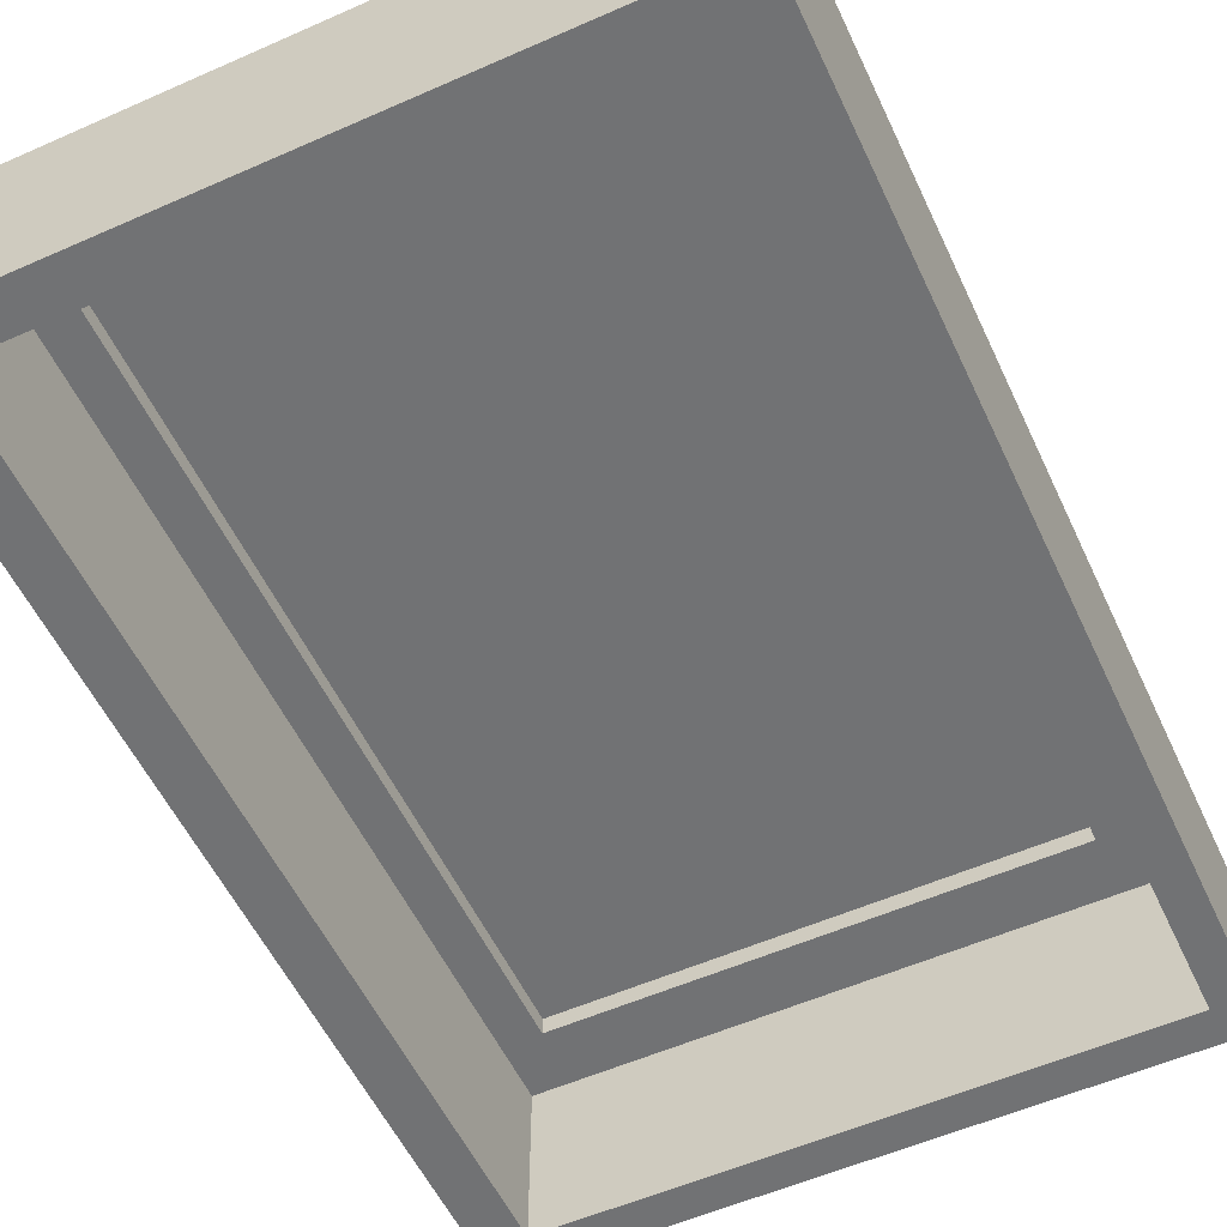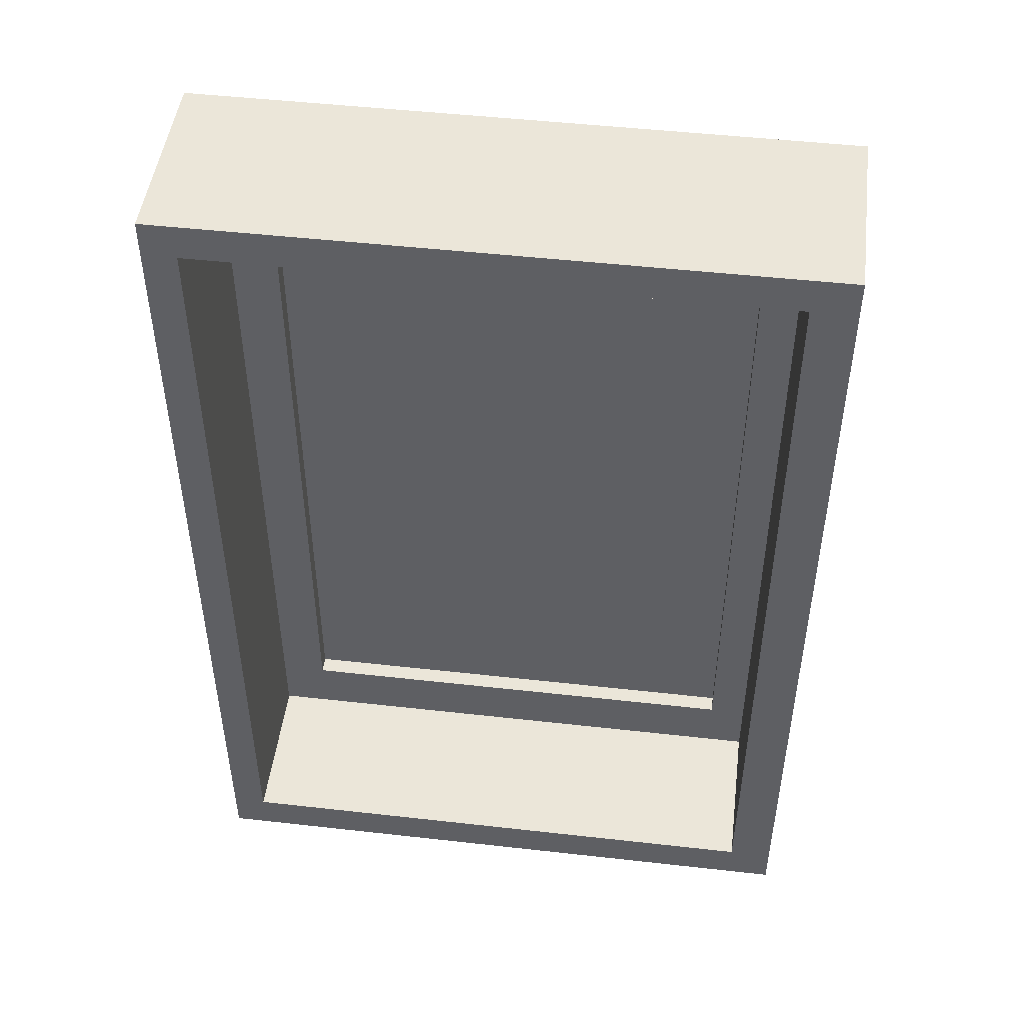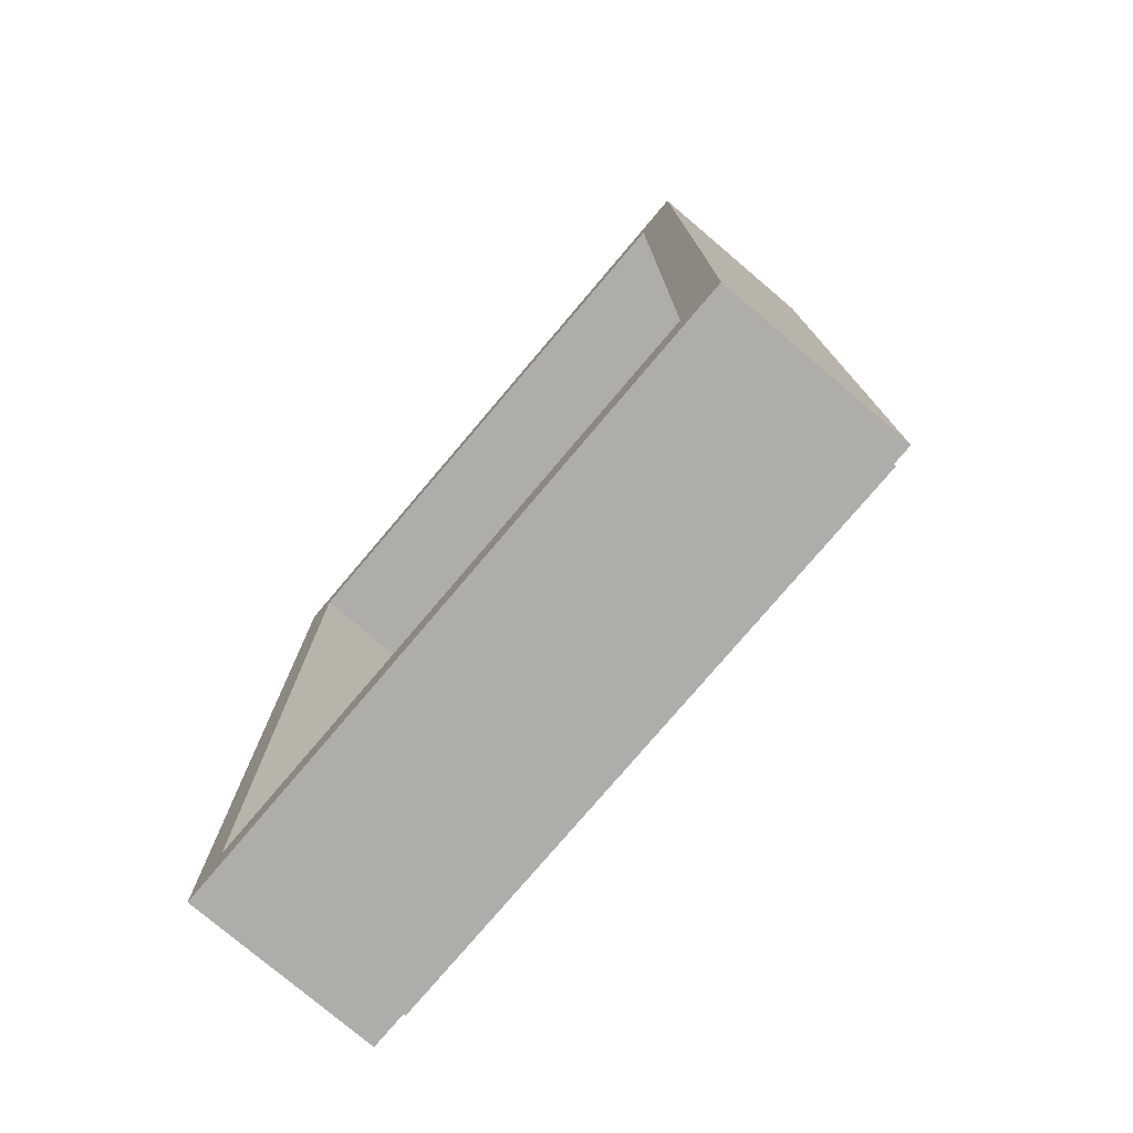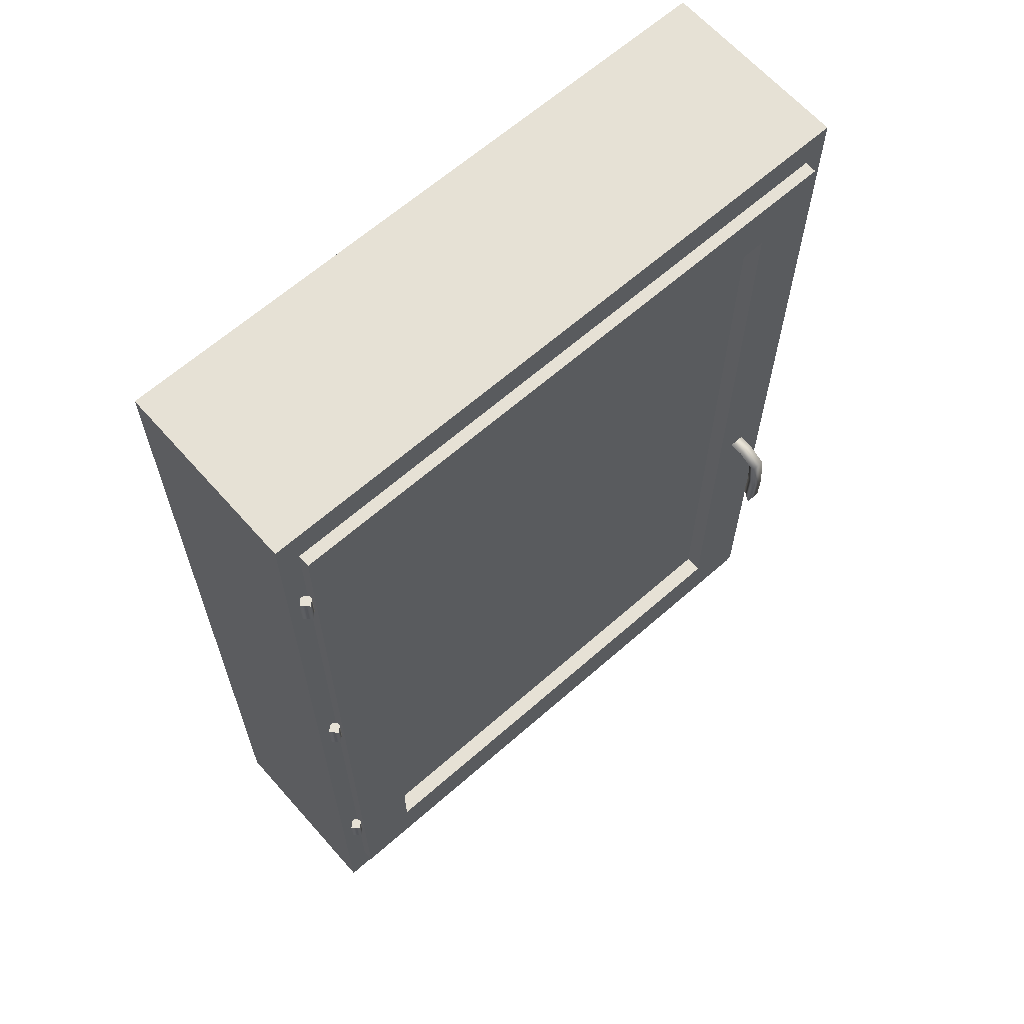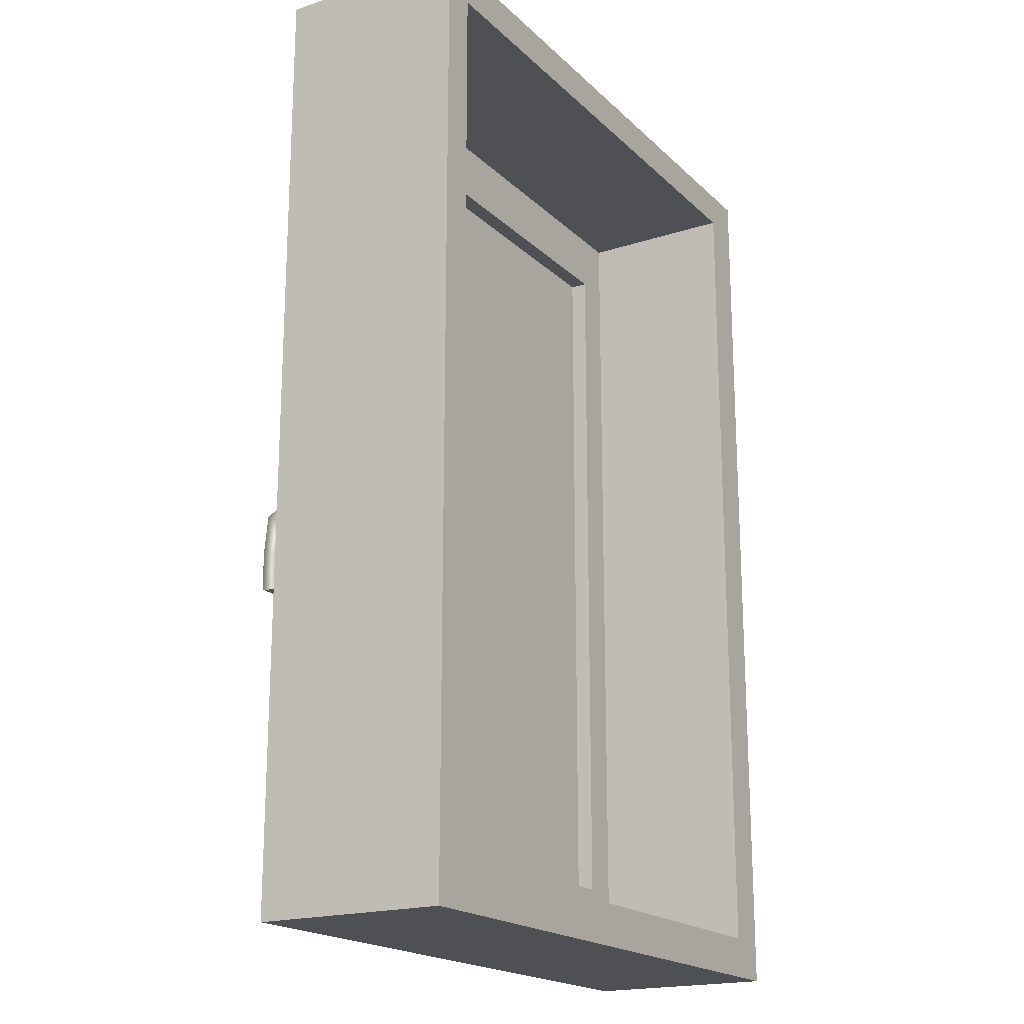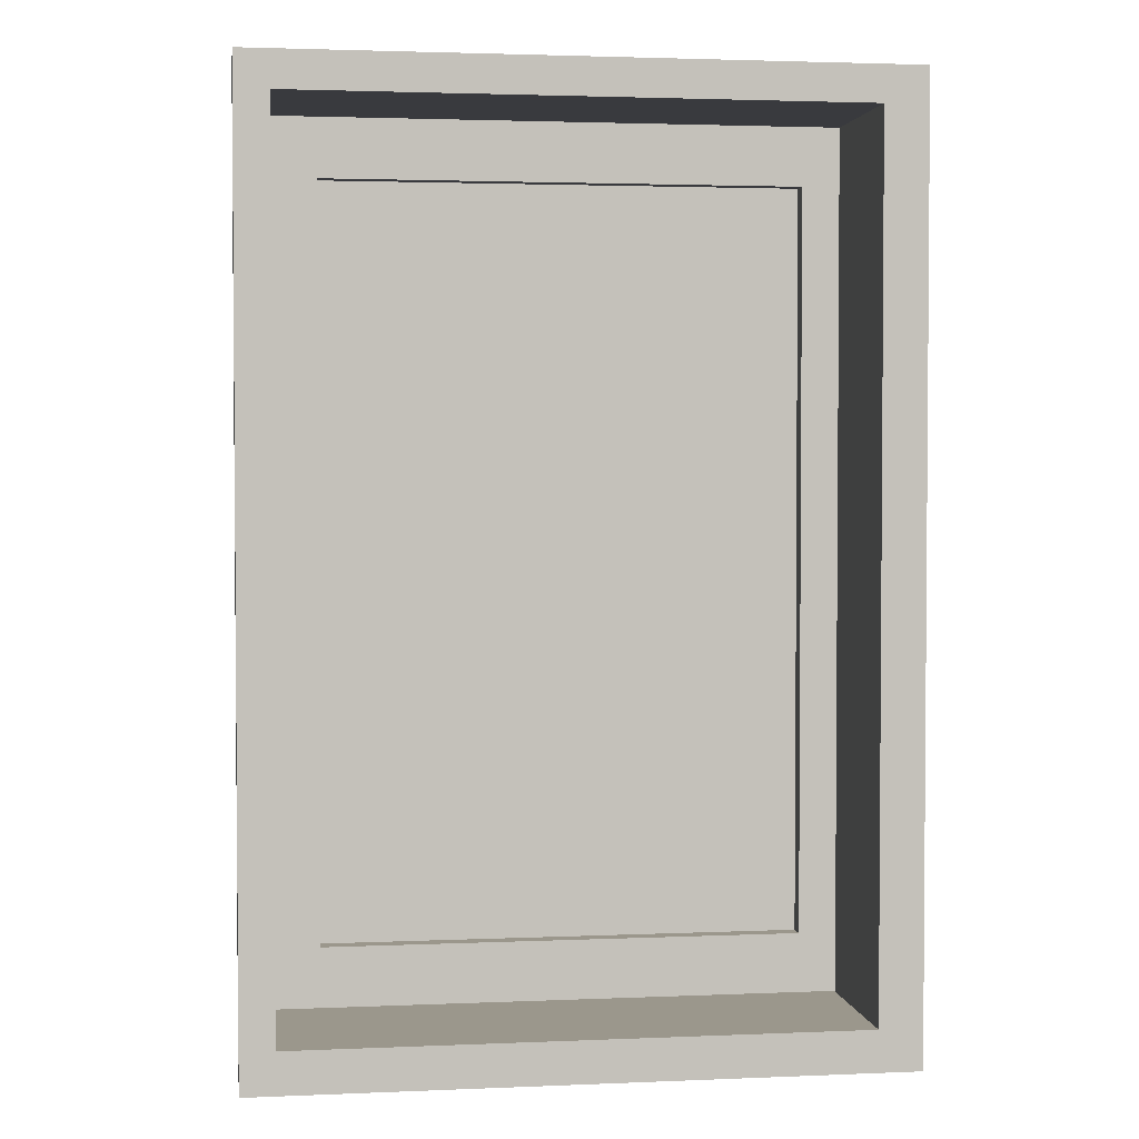
<metadata>
{"format":"obj","ext":"obj","renderer":"f3d","projection":"perspective","resolution":1024,"background":"white","views":[{"elev":-55.6,"azim":24.9,"up":"+Z"},{"elev":48.3,"azim":-172.8,"up":"+Y"},{"elev":-77.4,"azim":-130.3,"up":"+Y"},{"elev":64.4,"azim":-41.5,"up":"+Y"},{"elev":-19.2,"azim":121.1,"up":"+Y"},{"elev":2.6,"azim":171.7,"up":"+Y"}]}
</metadata>
<code>
g sweethome3d_window_pane
v -0.345 1.014 -0.0125
v 0.345 1.014 -0.0125
v 0.345 1.014 -0.0225
v -0.345 1.014 -0.0225
v -0.345 2.084 -0.0125
v 0.345 2.084 -0.0125
v 0.345 2.084 -0.0225
v -0.345 2.084 -0.0225
v 0 1.549 -0.0125
v 0.345 1.549 -0.0175
v 0 1.549 -0.0225
v -0.345 1.549 -0.0175
v 0 1.014 -0.0175
v 0 2.084 -0.0175
f 2 1 13
f 3 2 13
f 4 3 13
f 1 4 13
f 2 3 10
f 3 7 10
f 7 6 10
f 6 2 10
f 1 2 9
f 2 6 9
f 6 5 9
f 5 1 9
f 4 1 12
f 1 5 12
f 5 8 12
f 8 4 12
f 5 6 14
f 6 7 14
f 7 8 14
f 8 5 14
f 3 4 11
f 4 8 11
f 8 7 11
f 7 3 11
g Gond
v -0.4331 2.014 0.003
v -0.4231 2.014 0.003
v -0.4331 2.014 -0.007
v -0.4431 2.014 0.003
v -0.4331 2.014 0.013
v -0.4231 2.054 0.003
v -0.4331 2.054 -0.007
v -0.4431 2.054 0.003
v -0.4331 2.054 0.013
v -0.4331 2.054 0.003
f 17 16 15
f 18 17 15
f 19 18 15
f 16 19 15
f 20 16 17
f 21 17 18
f 22 18 19
f 23 19 16
f 20 17 21
f 21 18 22
f 22 19 23
f 23 16 20
f 24 20 21
f 24 21 22
f 24 22 23
f 24 23 20
g Gond_1
v -0.433 1.553 0.003
v -0.423 1.553 0.003
v -0.433 1.553 -0.007
v -0.443 1.553 0.003
v -0.433 1.553 0.013
v -0.423 1.593 0.003
v -0.433 1.593 -0.007
v -0.443 1.593 0.003
v -0.433 1.593 0.013
v -0.433 1.593 0.003
f 27 26 25
f 28 27 25
f 29 28 25
f 26 29 25
f 30 26 27
f 31 27 28
f 32 28 29
f 33 29 26
f 30 27 31
f 31 28 32
f 32 29 33
f 33 26 30
f 34 30 31
f 34 31 32
f 34 32 33
f 34 33 30
g Gond_2
v -0.433 1.092 0.003
v -0.423 1.092 0.003
v -0.433 1.092 -0.007
v -0.443 1.092 0.003
v -0.433 1.092 0.013
v -0.423 1.132 0.003
v -0.433 1.132 -0.007
v -0.443 1.132 0.003
v -0.433 1.132 0.013
v -0.433 1.132 0.003
f 37 36 35
f 38 37 35
f 39 38 35
f 36 39 35
f 40 36 37
f 41 37 38
f 42 38 39
f 43 39 36
f 40 37 41
f 41 38 42
f 42 39 43
f 43 36 40
f 44 40 41
f 44 41 42
f 44 42 43
f 44 43 40
g Poignee
v 0.376 1.447 0.00979
v 0.3868 1.466 0.0076
v 0.3652 1.466 0.0076
v 0.376 1.448 0.03124
v 0.3868 1.467 0.03322
v 0.3652 1.467 0.03322
v 0.376 1.444 0.04594
v 0.3868 1.452 0.06296
v 0.3652 1.452 0.06296
v 0.376 1.396 0.04985
v 0.3868 1.396 0.0686
v 0.3652 1.396 0.0686
v 0.376 1.346 0.04879
v 0.3868 1.345 0.06753
v 0.3652 1.345 0.06753
v 0.376 1.46 0.00833
v 0.376 1.345 0.06128
f 45 46 48
f 46 49 48
f 46 47 49
f 47 50 49
f 47 45 50
f 45 48 50
f 48 49 51
f 49 52 51
f 49 50 52
f 50 53 52
f 50 48 53
f 48 51 53
f 51 52 54
f 52 55 54
f 52 53 55
f 53 56 55
f 53 51 56
f 51 54 56
f 54 55 57
f 55 58 57
f 55 56 58
f 56 59 58
f 56 54 59
f 54 57 59
f 46 45 60
f 47 46 60
f 45 47 60
f 57 58 61
f 58 59 61
f 59 57 61
g Fenetre
v -0.425 0.934 0.0125
v 0.425 0.934 0.0125
v 0.425 0.934 -0.0475
v -0.425 0.934 -0.0475
v -0.425 2.164 0.0125
v 0.425 2.164 0.0125
v 0.425 2.164 -0.0475
v -0.425 2.164 -0.0475
v 0.425 1.549 -0.0175
v -0.425 1.549 -0.0175
v 0 0.934 -0.0175
v 0 2.164 -0.0175
v 0.2047 1.019 0.0125
v -0.2033 1.019 0.0125
v 0.3407 1.056 0.0125
v 0.3407 1.231 0.0125
v 0.3407 2.042 0.0125
v 0.3407 2.079 0.0125
v -0.3393 1.058 0.0125
v -0.3393 1.231 0.0125
v 0.3407 1.019 -0.0475
v 0.2047 1.019 -0.0475
v -0.3393 1.058 -0.0475
v -0.3393 1.231 -0.0475
v 0.3407 2.042 -0.0475
v 0.3407 2.079 -0.0475
v 0.3407 1.056 -0.0475
v 0.3407 1.231 -0.0475
v 0.3407 1.019 0.0125
v -0.3393 1.019 0.0125
v 0.3407 1.867 0.0125
v -0.3393 2.04 0.0125
v -0.3393 2.079 0.0125
v -0.3393 1.867 0.0125
v -0.2033 1.019 -0.0475
v -0.3393 2.04 -0.0475
v -0.3393 1.867 -0.0475
v -0.3393 2.079 -0.0475
v 0.3407 1.867 -0.0475
v 0.2047 2.079 0.0125
v -0.2033 2.079 0.0125
v -0.3393 1.019 -0.0475
v 0.2047 2.079 -0.0475
v -0.2033 2.079 -0.0475
v 0.3407 2.07 -0.0475
v 0.3407 1.028 -0.0475
v -0.3393 2.069 -0.0475
v 0.3407 1.021 0.0125
v -0.3393 1.029 -0.0475
v -0.3053 2.079 -0.0475
v 0.3407 1.549 -0.0175
v -0.3393 1.549 -0.0175
v 0.00067 1.019 -0.0175
v 0.00067 2.079 -0.0175
f 63 62 72
f 64 63 72
f 65 64 72
f 62 65 72
f 63 64 70
f 64 68 70
f 68 67 70
f 67 63 70
f 65 62 71
f 62 66 71
f 66 69 71
f 69 65 71
f 66 67 73
f 67 68 73
f 68 69 73
f 69 66 73
f 63 74 75
f 63 75 62
f 76 63 77
f 63 67 77
f 78 67 79
f 67 66 79
f 62 80 81
f 66 62 81
f 64 83 82
f 64 65 83
f 84 65 85
f 65 69 85
f 69 68 87
f 64 88 89
f 68 64 89
f 74 63 90
f 62 75 91
f 67 78 92
f 77 67 92
f 66 93 94
f 66 81 95
f 83 65 96
f 69 97 98
f 85 69 98
f 68 89 100
f 80 62 91
f 94 102 66
f 102 101 66
f 101 79 66
f 93 66 95
f 96 65 103
f 87 104 69
f 86 68 100
f 104 105 69
f 86 106 68
f 106 87 68
f 82 107 64
f 107 88 64
f 99 108 69
f 108 97 69
f 76 109 63
f 109 90 63
f 84 110 65
f 110 103 65
f 105 111 69
f 111 99 69
f 114 75 74
f 83 114 82
f 114 83 96
f 75 114 91
f 77 112 76
f 112 100 89
f 112 77 92
f 113 81 80
f 113 95 81
f 113 85 98
f 115 101 102
f 101 115 79
f 115 105 104
f 90 82 74
f 74 82 114
f 103 91 96
f 96 91 114
f 112 89 88
f 76 112 88
f 106 78 87
f 87 78 79
f 112 92 78
f 78 106 86
f 112 78 86
f 85 113 84
f 113 80 84
f 99 94 108
f 108 94 93
f 113 98 97
f 93 113 97
f 95 113 93
f 87 79 104
f 104 79 115
f 111 102 99
f 99 102 94
f 105 115 111
f 111 115 102
f 109 107 90
f 90 107 82
f 107 109 76
f 107 76 88
f 100 112 86
f 80 110 84
f 110 80 103
f 103 80 91
f 108 93 97
g Tour_Fenetre
v 0.407 1.548 -0.107
v -0.393 1.548 -0.107
v 0.00696 0.9327 -0.107
v 0.00696 2.163 -0.107
v 0.2173 0.9327 -0.00421
v -0.2034 0.9327 -0.00421
v 0.407 0.9327 -0.00421
v -0.3352 0.9327 -0.2742
v 0.3491 0.9327 -0.2742
v -0.393 0.9327 -0.00421
v 0.407 0.9447 -0.00421
v 0.407 1.022 -0.2742
v 0.407 2.074 -0.2742
v 0.407 1.871 -0.00421
v 0.407 2.143 -0.00421
v 0.407 1.224 -0.00421
v -0.393 0.9652 -0.00421
v -0.393 1.224 -0.00421
v -0.393 1.871 -0.00421
v -0.393 2.163 -0.00421
v -0.393 2.123 -0.00421
v -0.393 2.074 -0.2742
v -0.393 1.022 -0.2742
v -0.2034 2.163 -0.00421
v 0.2173 2.163 -0.00421
v 0.407 2.163 -0.00421
v 0.3491 2.163 -0.2742
v -0.3352 2.163 -0.2742
v 0.389 0.9327 -0.2742
v 0.407 0.9327 -0.2742
v -0.393 0.9327 -0.2742
v 0.407 0.9338 -0.2742
v 0.407 0.9447 -0.2742
v 0.407 2.161 -0.2742
v 0.407 2.143 -0.2742
v -0.393 0.9358 -0.2742
v -0.393 0.9652 -0.2742
v -0.393 2.163 -0.2742
v -0.393 2.159 -0.2742
v -0.393 2.123 -0.2742
v 0.407 2.163 -0.2742
v -0.375 2.163 -0.2742
v -0.455 0.874 -0.00421
v 0.455 0.874 -0.00421
v 0.455 0.874 -0.2742
v -0.455 0.874 -0.2742
v -0.455 2.214 -0.00421
v 0.455 2.214 -0.00421
v 0.455 2.214 -0.2742
v -0.455 2.214 -0.2742
v 0.455 1.544 -0.1392
v -0.455 1.544 -0.1392
v 0 0.874 -0.1392
v 0 2.214 -0.1392
f 118 121 120
f 118 124 123
f 121 118 125
f 116 128 127
f 116 129 130
f 116 131 129
f 117 134 133
f 117 138 137
f 119 140 139
f 140 119 141
f 119 143 142
f 144 120 145
f 145 120 122
f 124 118 144
f 144 118 120
f 146 125 123
f 123 125 118
f 145 122 147
f 147 122 126
f 147 126 148
f 126 116 148
f 131 116 126
f 130 149 150
f 116 130 150
f 151 132 146
f 146 132 125
f 117 133 132
f 132 151 152
f 117 132 152
f 153 135 154
f 154 135 136
f 117 137 155
f 136 117 155
f 134 117 136
f 156 141 142
f 142 141 119
f 157 139 153
f 153 139 135
f 143 119 157
f 157 119 139
f 116 127 148
f 128 116 150
f 149 130 156
f 156 130 141
f 138 117 152
f 154 136 155
f 159 158 168
f 160 159 168
f 161 160 168
f 158 161 168
f 159 160 166
f 160 164 166
f 164 163 166
f 163 159 166
f 161 158 167
f 158 162 167
f 162 165 167
f 165 161 167
f 162 163 169
f 163 164 169
f 164 165 169
f 165 162 169
f 159 120 121
f 159 121 158
f 163 130 129
f 159 163 129
f 162 136 135
f 163 162 135
f 158 133 134
f 158 134 162
f 161 123 124
f 161 124 160
f 165 137 138
f 165 138 161
f 164 142 143
f 164 143 165
f 160 127 128
f 160 128 164
f 120 159 122
f 158 121 125
f 159 129 131
f 163 139 140
f 163 135 139
f 158 132 133
f 136 162 134
f 123 161 146
f 160 144 145
f 160 124 144
f 165 155 137
f 152 161 138
f 164 150 149
f 165 153 154
f 160 148 127
f 150 164 128
f 159 126 122
f 132 158 125
f 126 159 131
f 163 140 141
f 146 161 151
f 160 145 147
f 142 164 156
f 164 149 156
f 143 157 165
f 157 153 165
f 155 165 154
f 130 163 141
f 161 152 151
f 148 160 147

</code>
